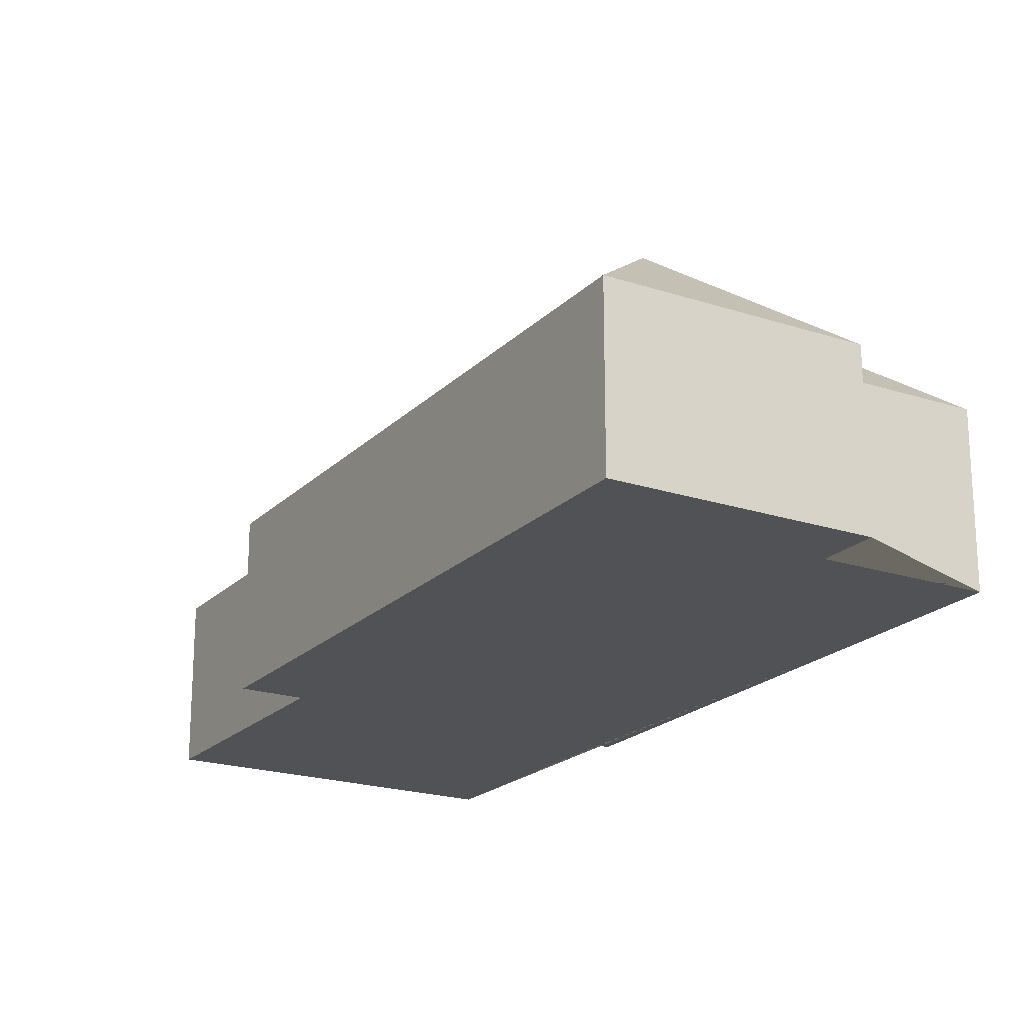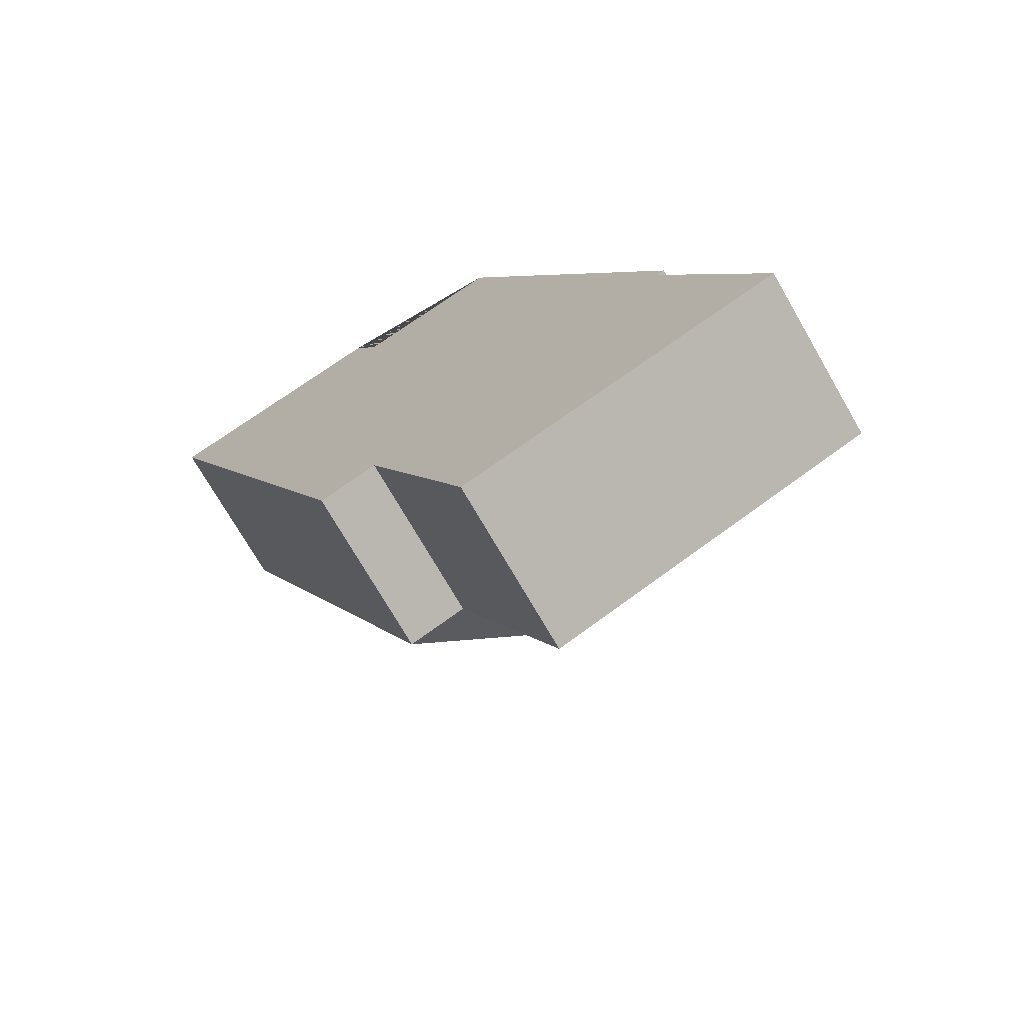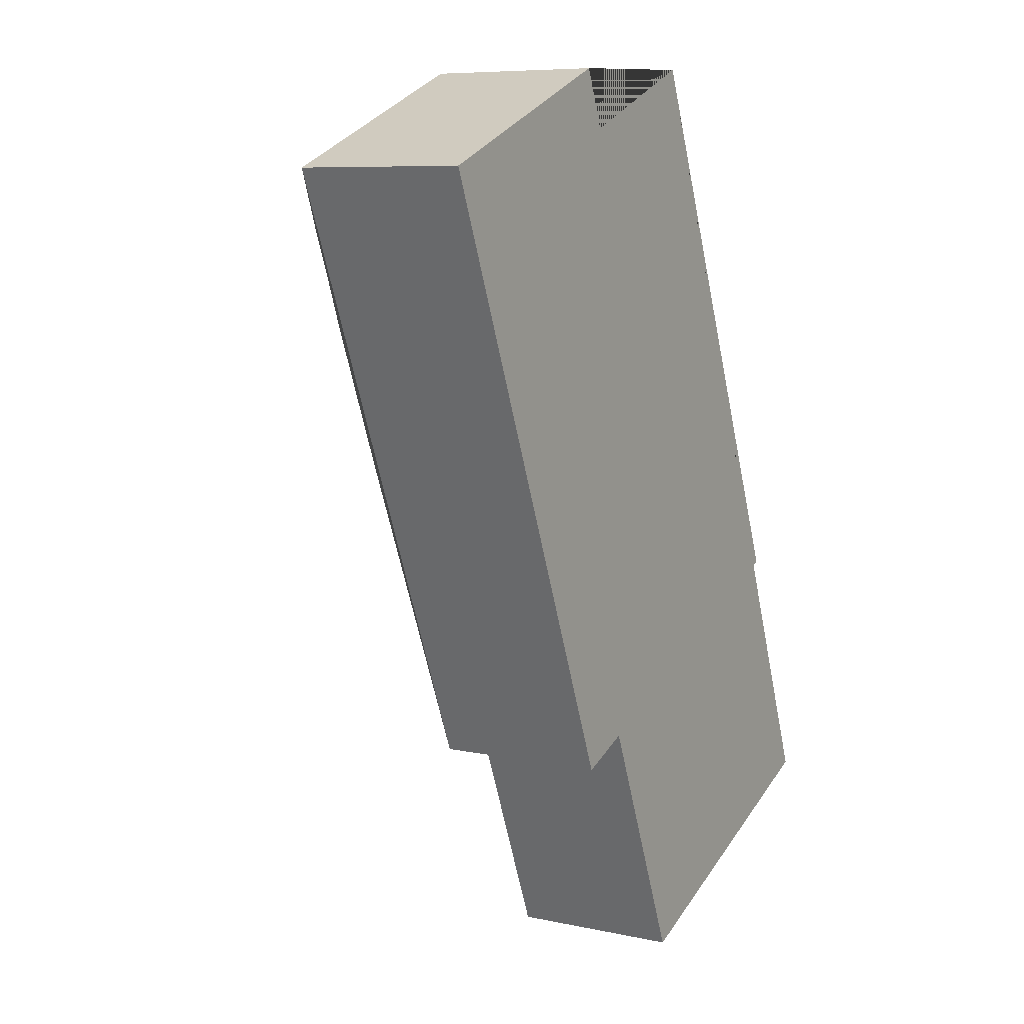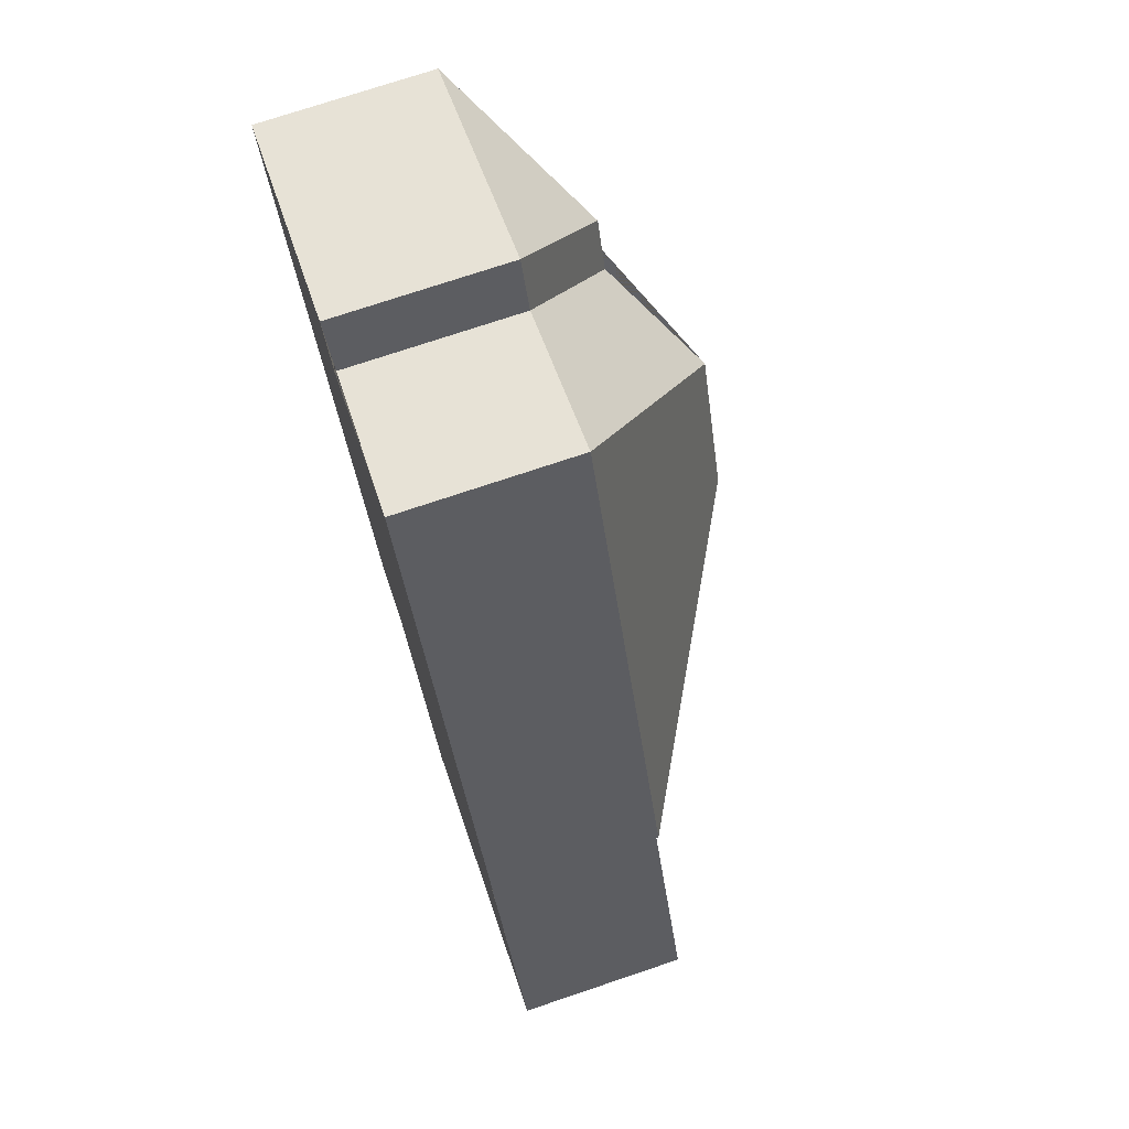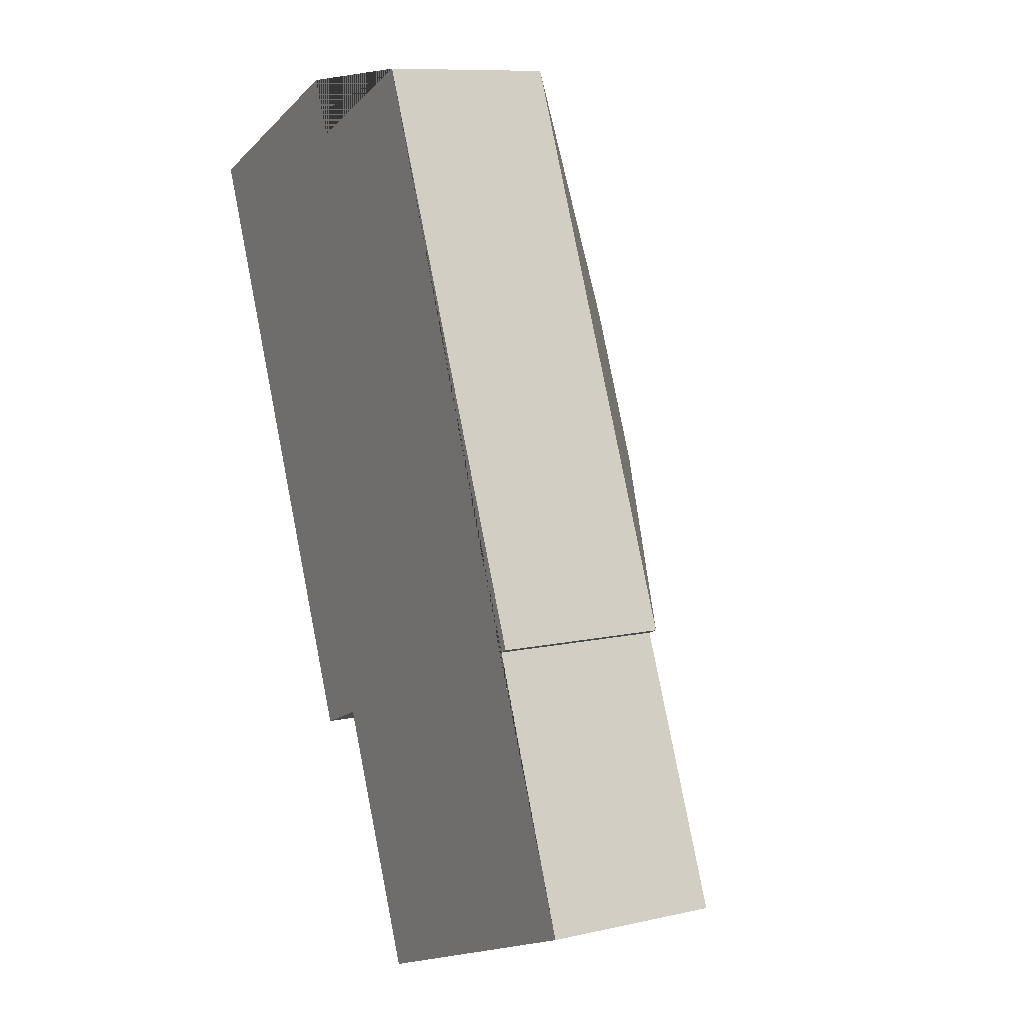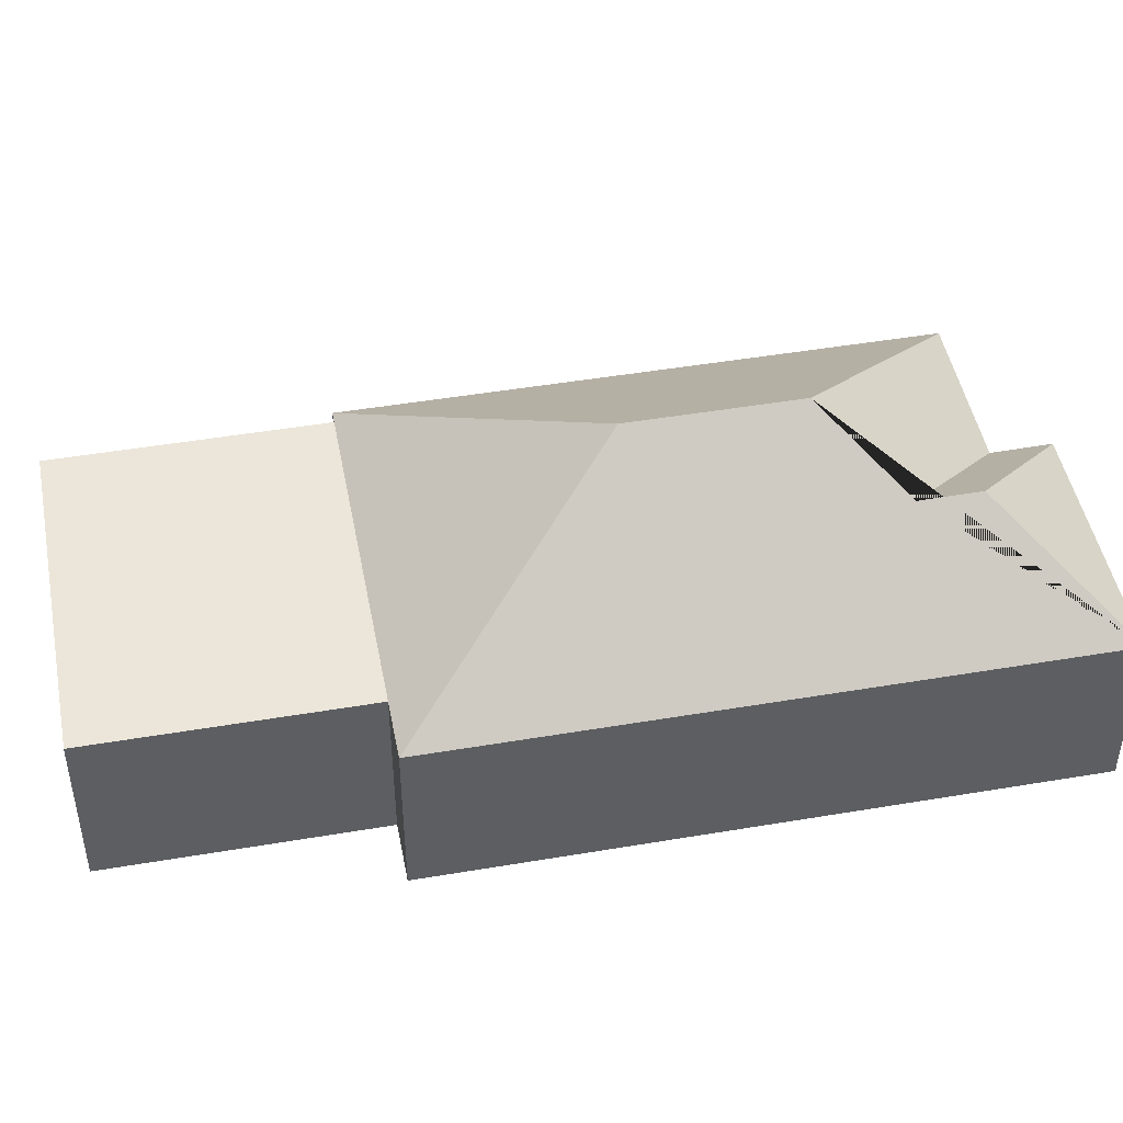
<metadata>
{"format":"obj","ext":"obj","renderer":"f3d","projection":"perspective","resolution":1024,"background":"white","views":[{"elev":-20.7,"azim":-53.2,"up":"+Y"},{"elev":-73.0,"azim":30.0,"up":"+Z"},{"elev":7.8,"azim":-58.9,"up":"+Z"},{"elev":73.7,"azim":71.4,"up":"+Z"},{"elev":9.8,"azim":59.9,"up":"+Z"},{"elev":46.9,"azim":-123.3,"up":"+Y"}]}
</metadata>
<code>
o CG10_500_041073_0011
v 198.3 75 -20.5
v 297.1 75 -259.9
v 337.7 75 -372.9
v 292 75 -262
v 130.4 75 -48.75
v 120.4 75 -23.87
v 167.8 145 -206.8
v 139.6 145 -138.5
v 84.82 117.3 -94.91
v 95.04 117.3 -119.9
v 196.9 75 -431
v 151.1 75 -320.1
v 125.7 75 -330.6
v 16.85 75 -66.55
v 198.3 0 -20.5
v 297.1 0 -259.9
v 292 0 -262
v 337.7 0 -372.9
v 196.9 0 -431
v 151.1 0 -320.1
v 125.7 0 -330.6
v 16.85 0 -66.55
v 120.4 0 -23.87
v 130.4 0 -48.75
f 14 9 6
f 6 5 10 9
f 5 1 8 10
f 1 2 7 8
f 7 13 12 4 2
f 14 13 7 8 10 9
f 12 11 3 4
f 15 16 17 18 19 20 21 22 23 24
f 1 15 16 2
f 2 16 17 4
f 4 17 18 3
f 3 18 19 11
f 11 19 20 12
f 12 20 21 13
f 13 21 22 14
f 14 22 23 6
f 6 23 24 5
f 5 24 15 1

</code>
